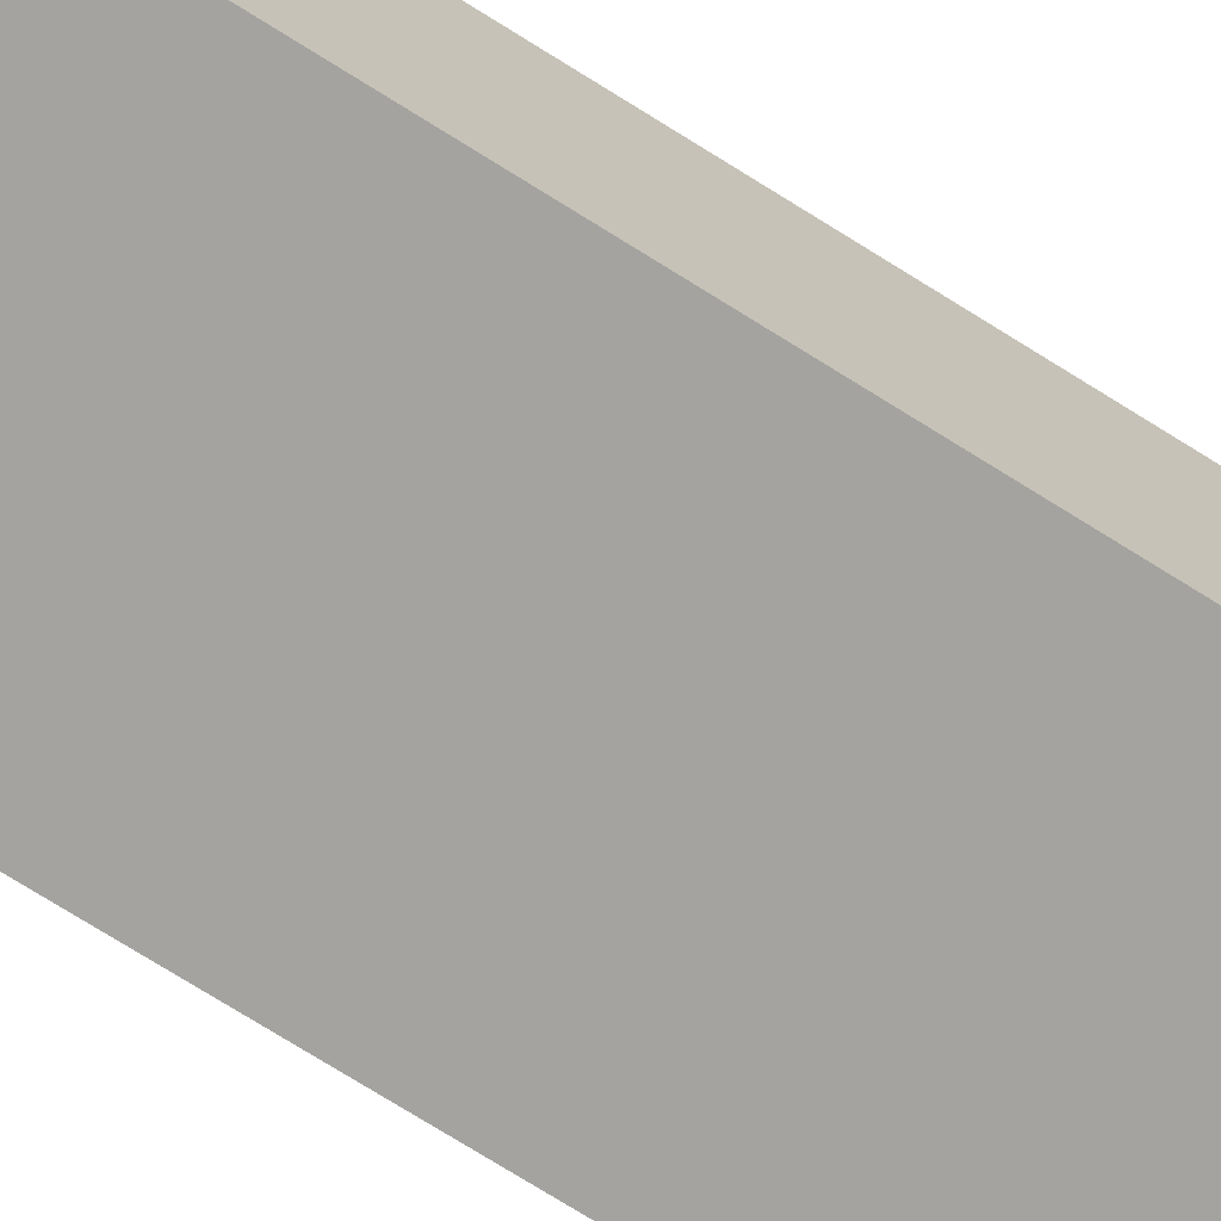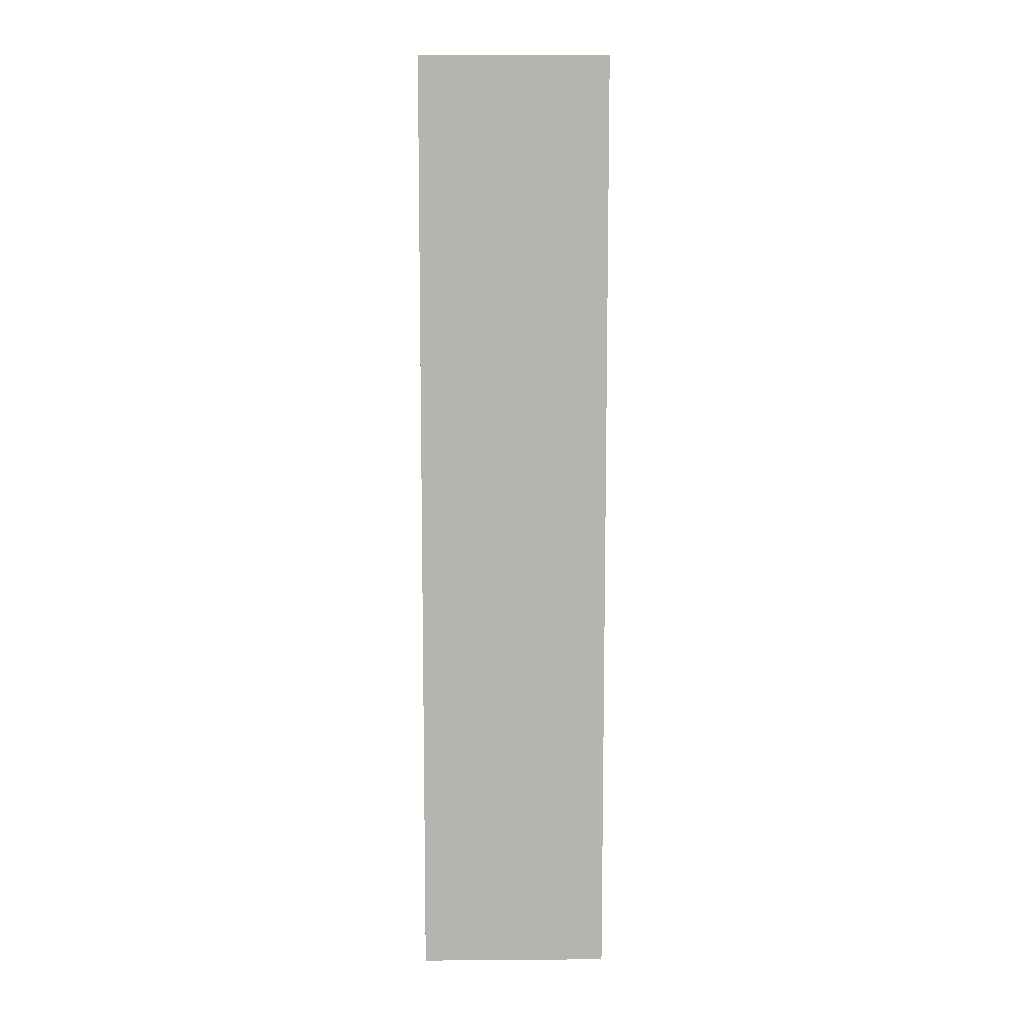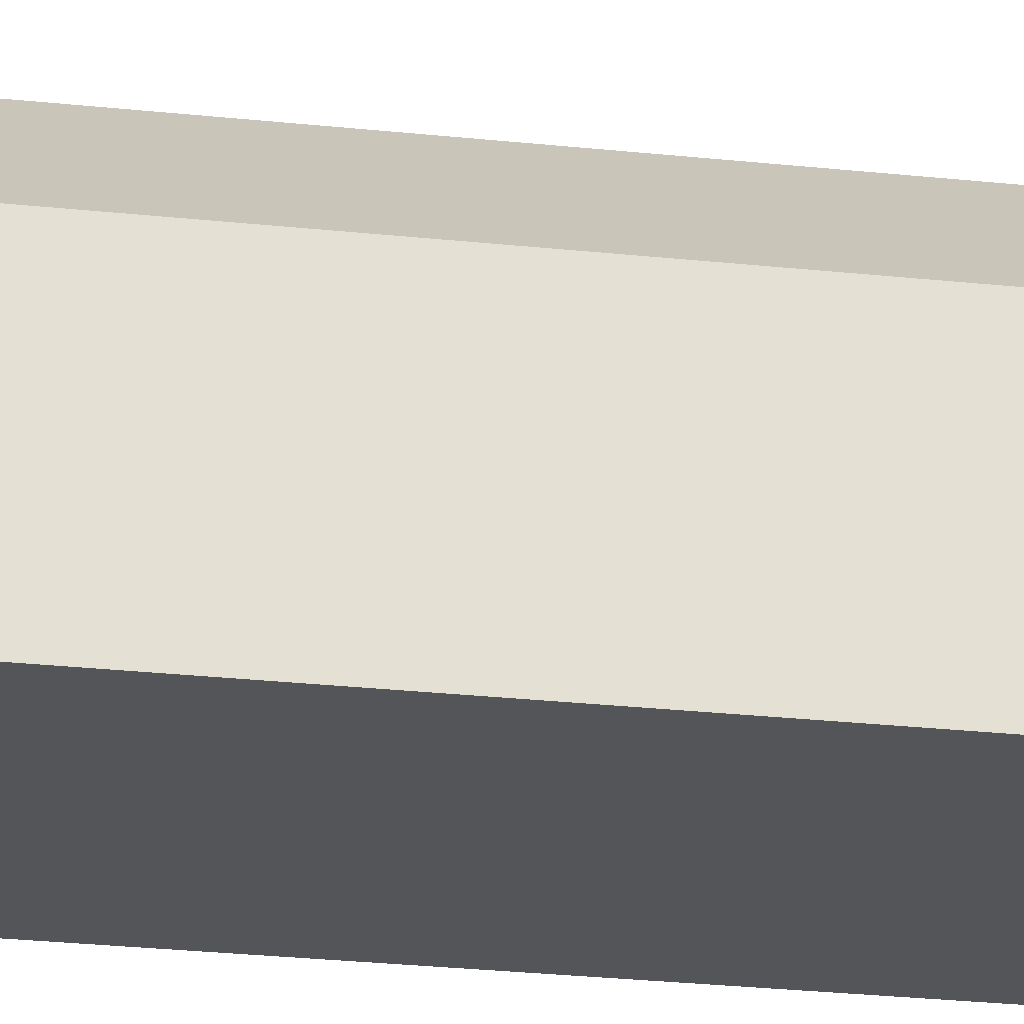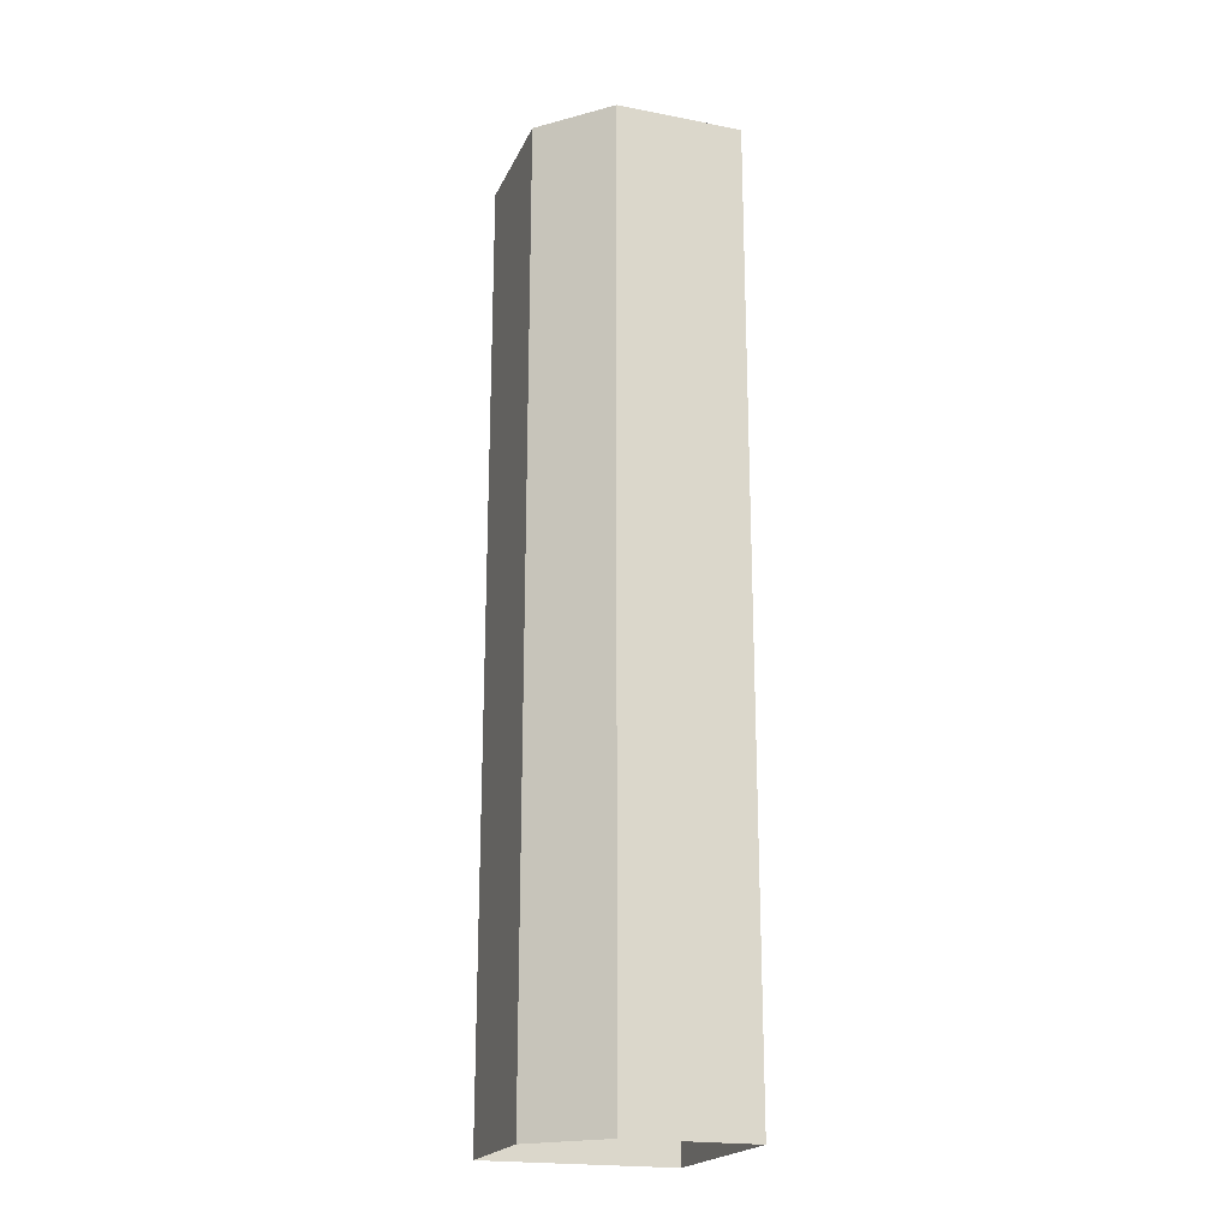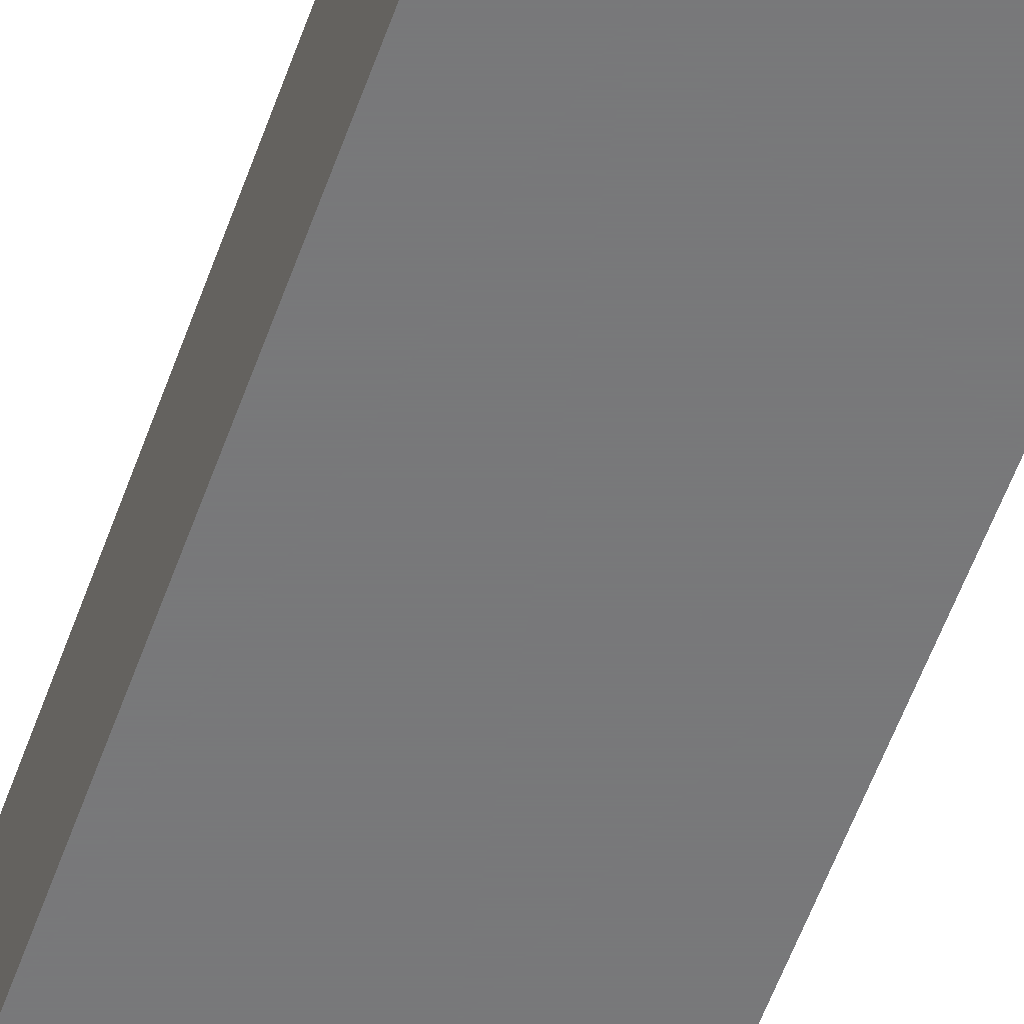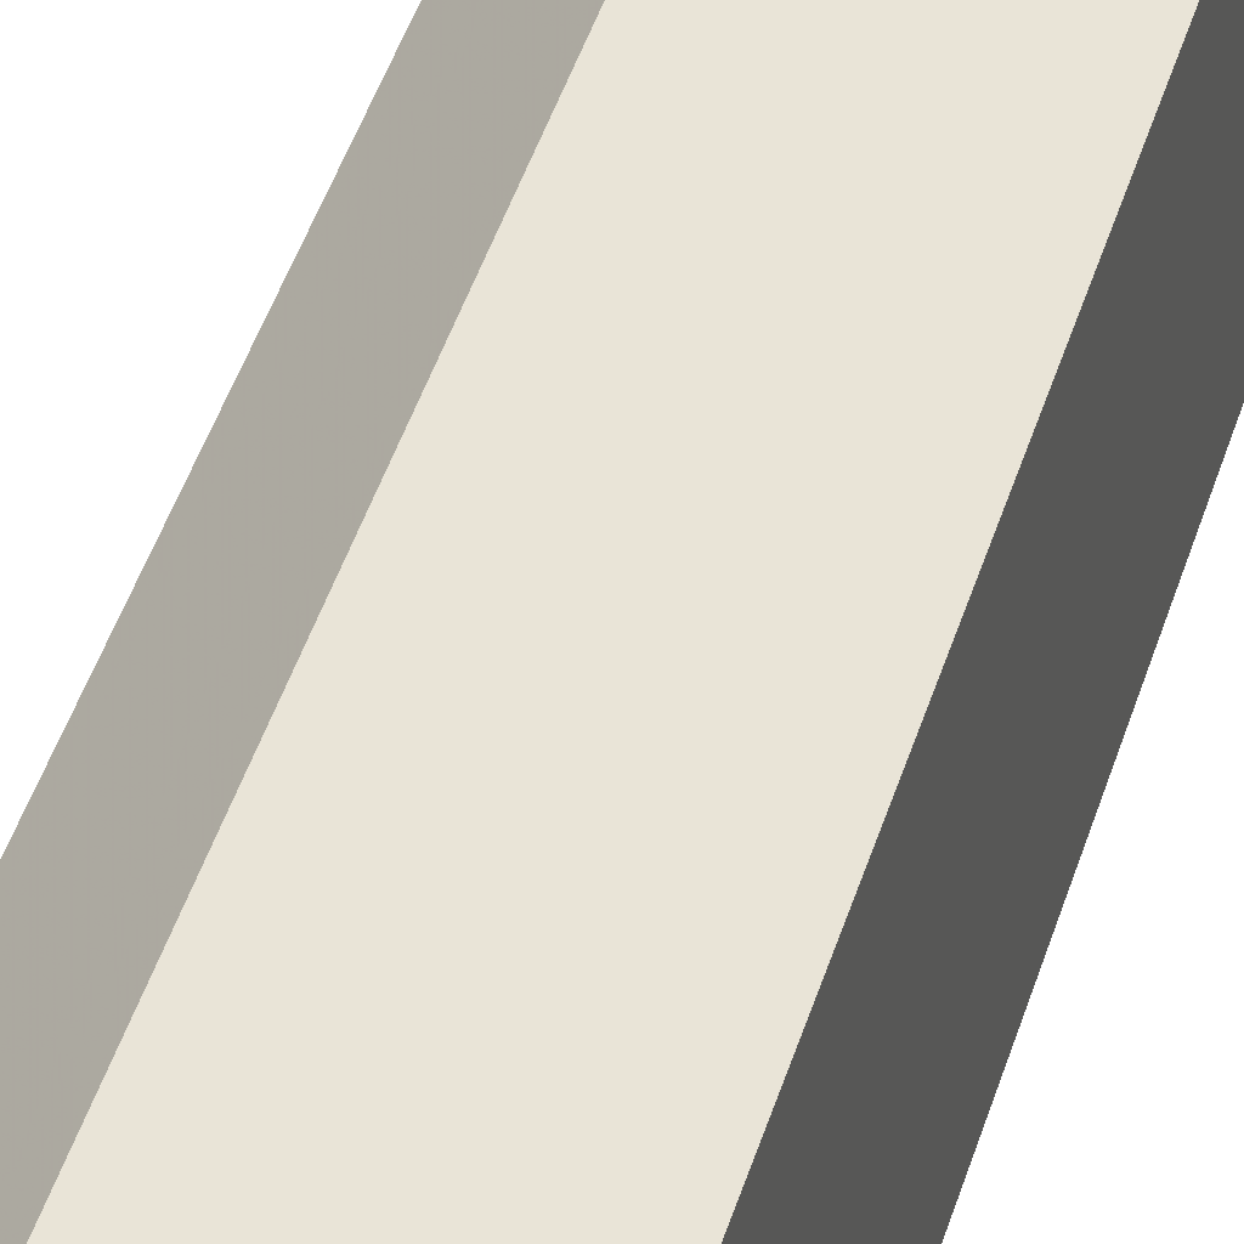
<metadata>
{"format":"obj","ext":"obj","renderer":"f3d","projection":"perspective","resolution":1024,"background":"white","views":[{"elev":-72.9,"azim":-122.2,"up":"+Z"},{"elev":9.7,"azim":178.9,"up":"+Y"},{"elev":-24.4,"azim":-100.4,"up":"+Z"},{"elev":-20.5,"azim":-19.3,"up":"+Y"},{"elev":-57.6,"azim":-19.6,"up":"+Z"},{"elev":42.9,"azim":16.2,"up":"+Z"}]}
</metadata>
<code>
v -0.4375 0 0.5
v -0.5 0 0.4375
v -0.5 0.9375 0.4375
v -0.4375 0.9375 0.5
v -0.3125 0 0.5
v -0.3125 0.9375 0.5
v -0.3125 0 0.3125
v -0.3125 0.9375 0.3125
v -0.5 0 0.3125
v -0.5 0.9375 0.3125
f 1 2 3
f 1 3 4
f 1 4 5
f 5 4 6
f 5 6 7
f 7 6 8
f 7 8 9
f 9 8 10
f 9 10 2
f 2 10 3
f 3 10 4
f 4 10 8
f 4 8 6

</code>
